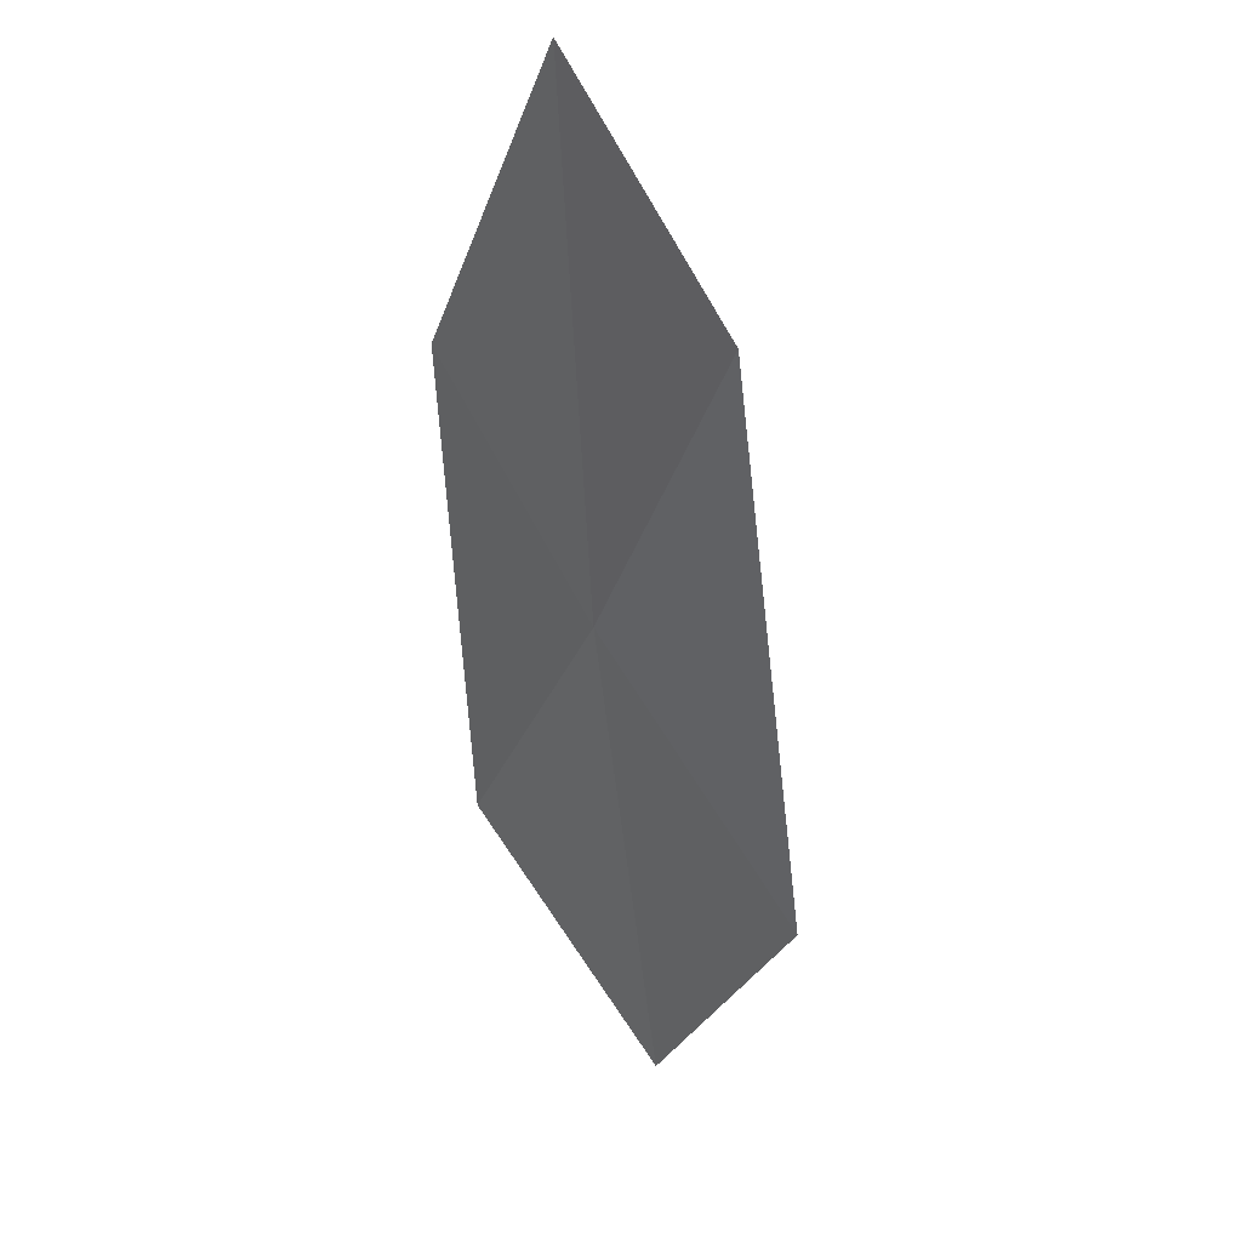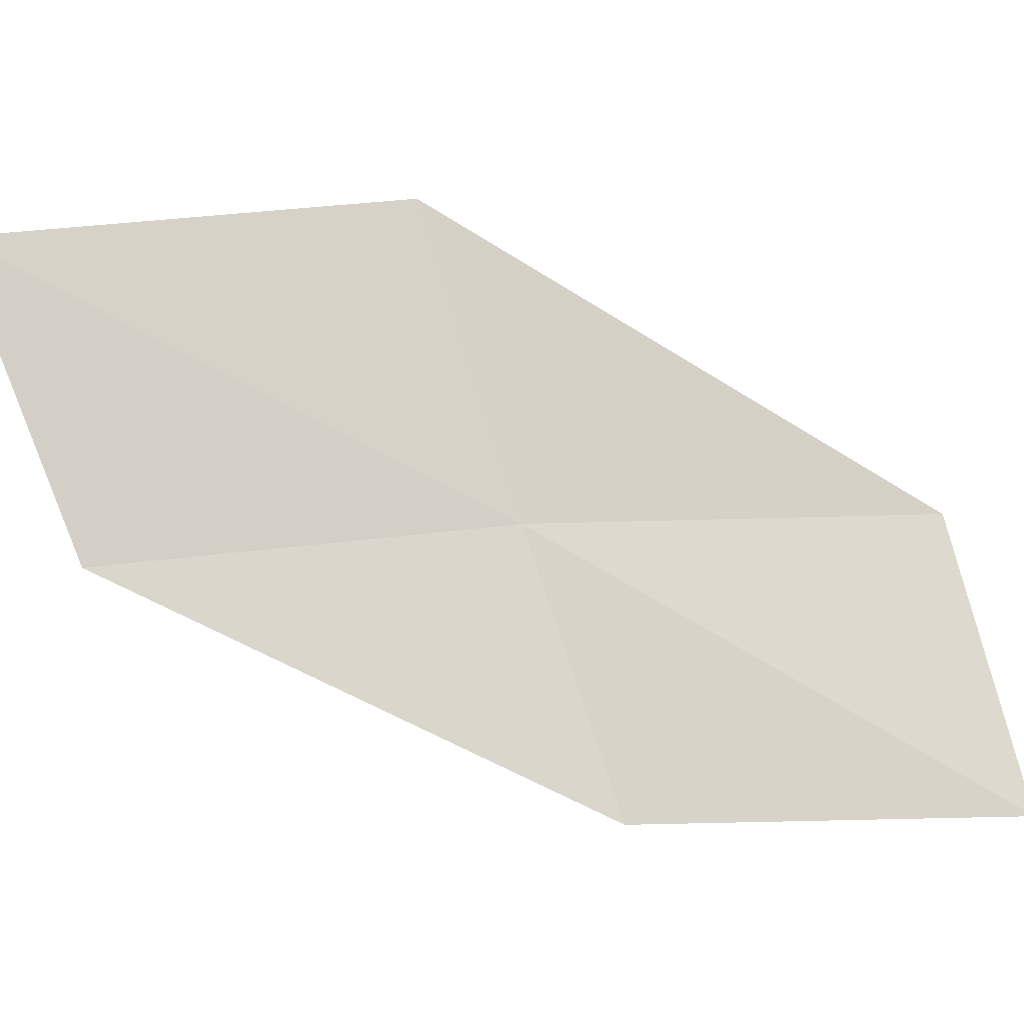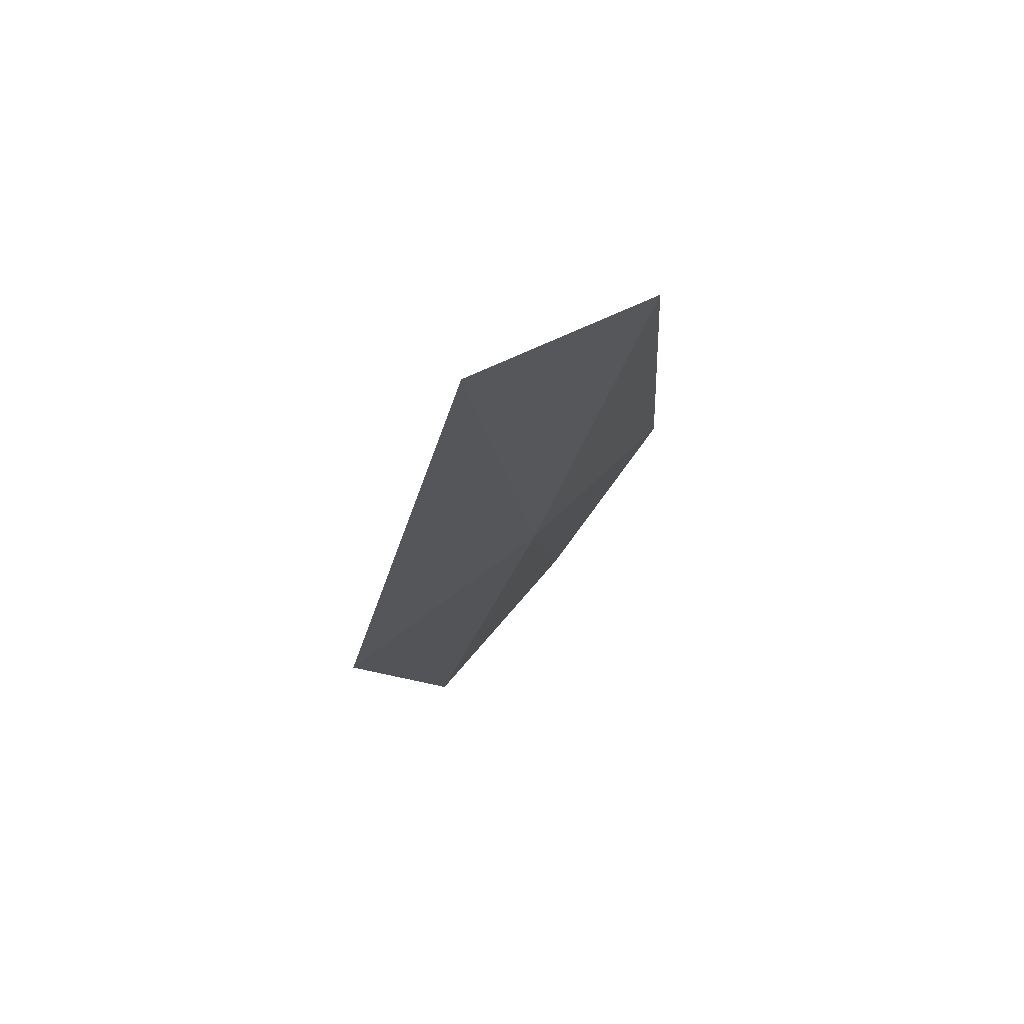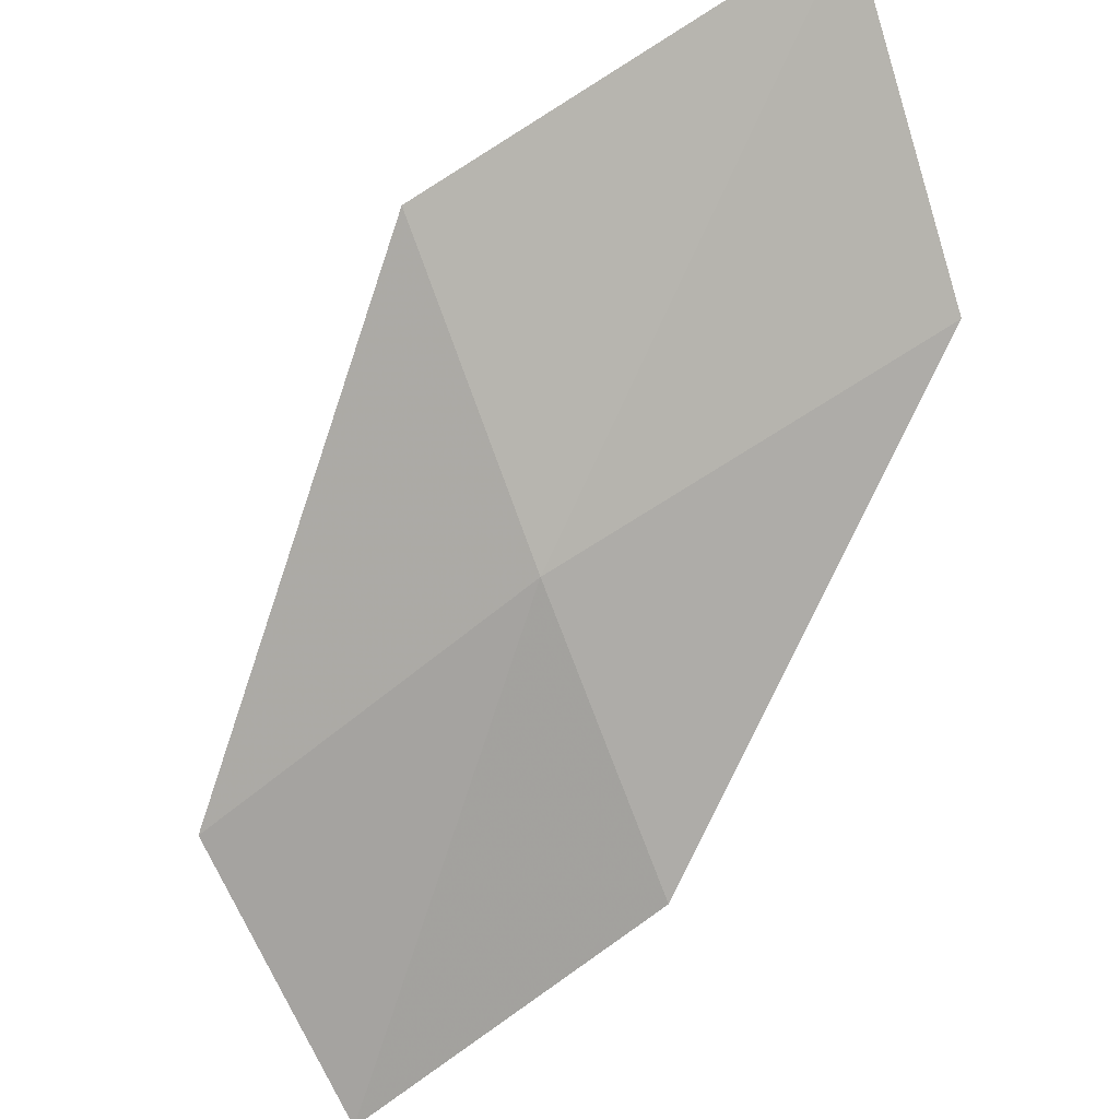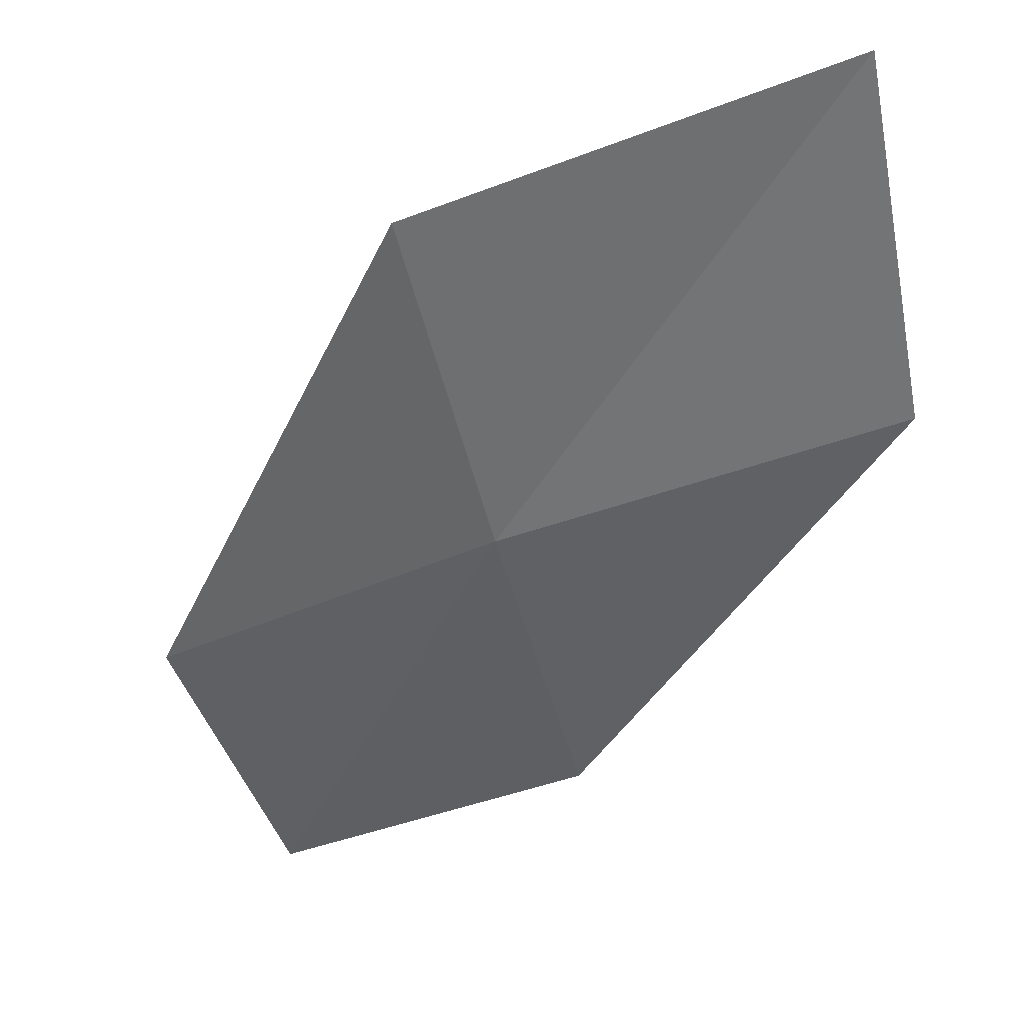
<metadata>
{"format":"obj","ext":"obj","renderer":"f3d","projection":"perspective","resolution":1024,"background":"white","views":[{"elev":2.2,"azim":-112.8,"up":"+Y"},{"elev":49.9,"azim":141.8,"up":"+Z"},{"elev":-67.2,"azim":68.3,"up":"+Y"},{"elev":-58.6,"azim":5.7,"up":"+Z"},{"elev":-28.3,"azim":-0.4,"up":"+Z"}]}
</metadata>
<code>
v -5.206 -16.36 1.338
v -6.64 -15.35 1.289
v -6.156 -14.24 0.7994
v -4.843 -15.23 0.7888
v -5.597 -17.57 2.046
v -3.637 -17.22 1.409
v -3.897 -18.43 2.18
f 1 3 2
f 1 4 3
f 1 2 5
f 1 6 4
f 1 5 7
f 1 7 6

</code>
